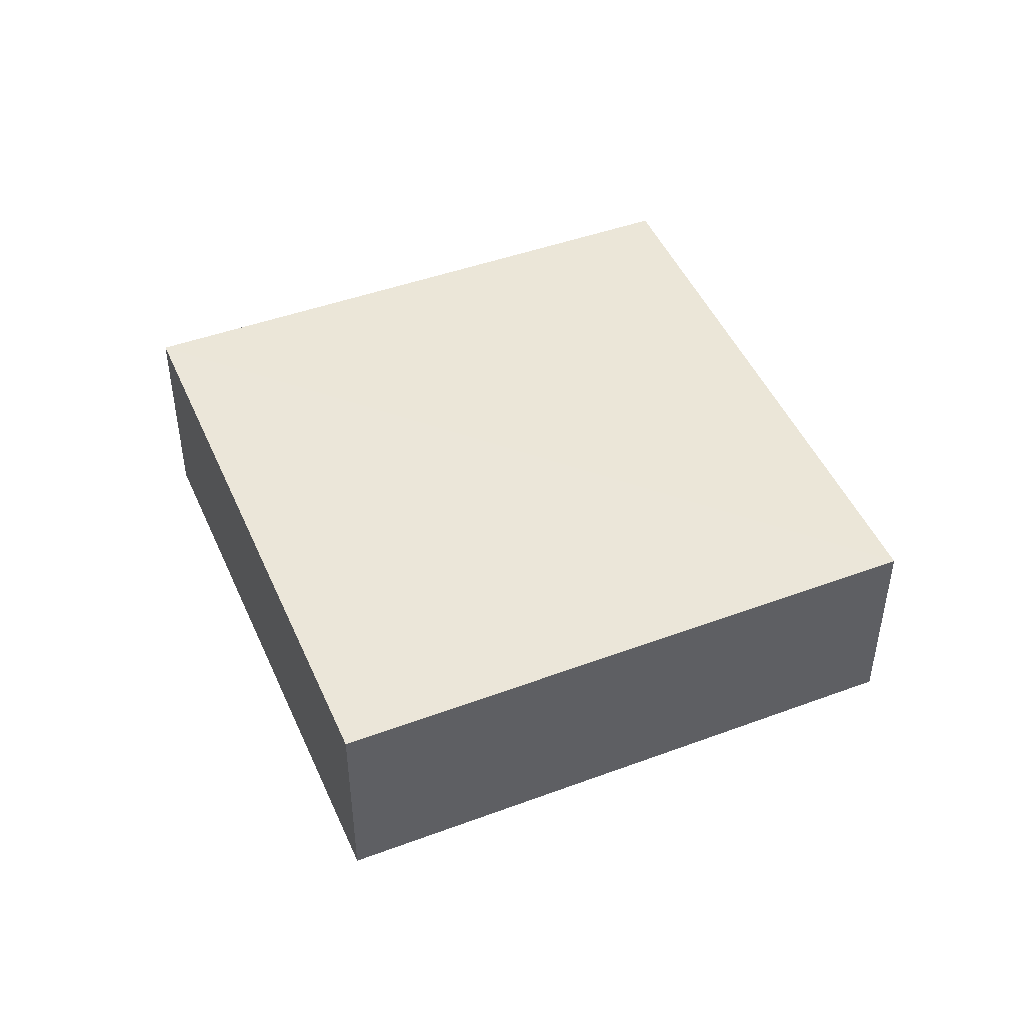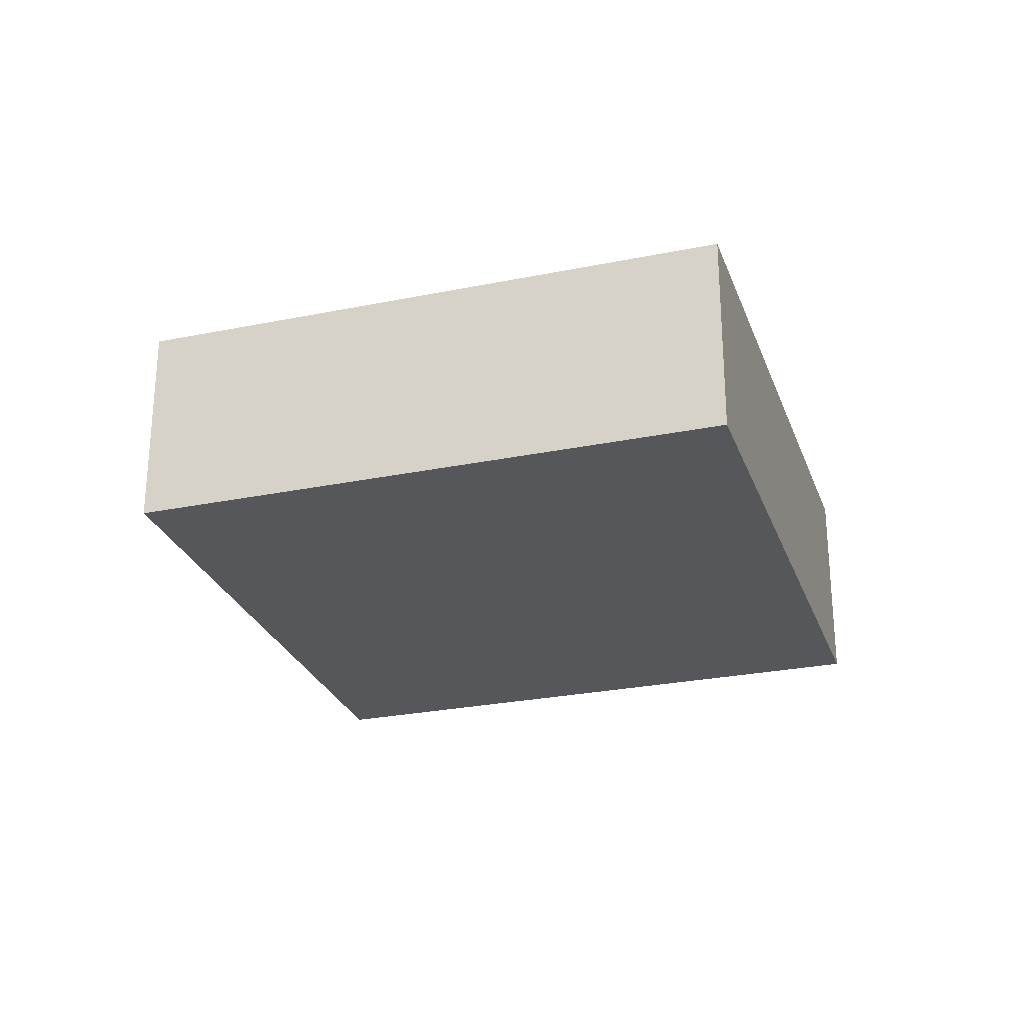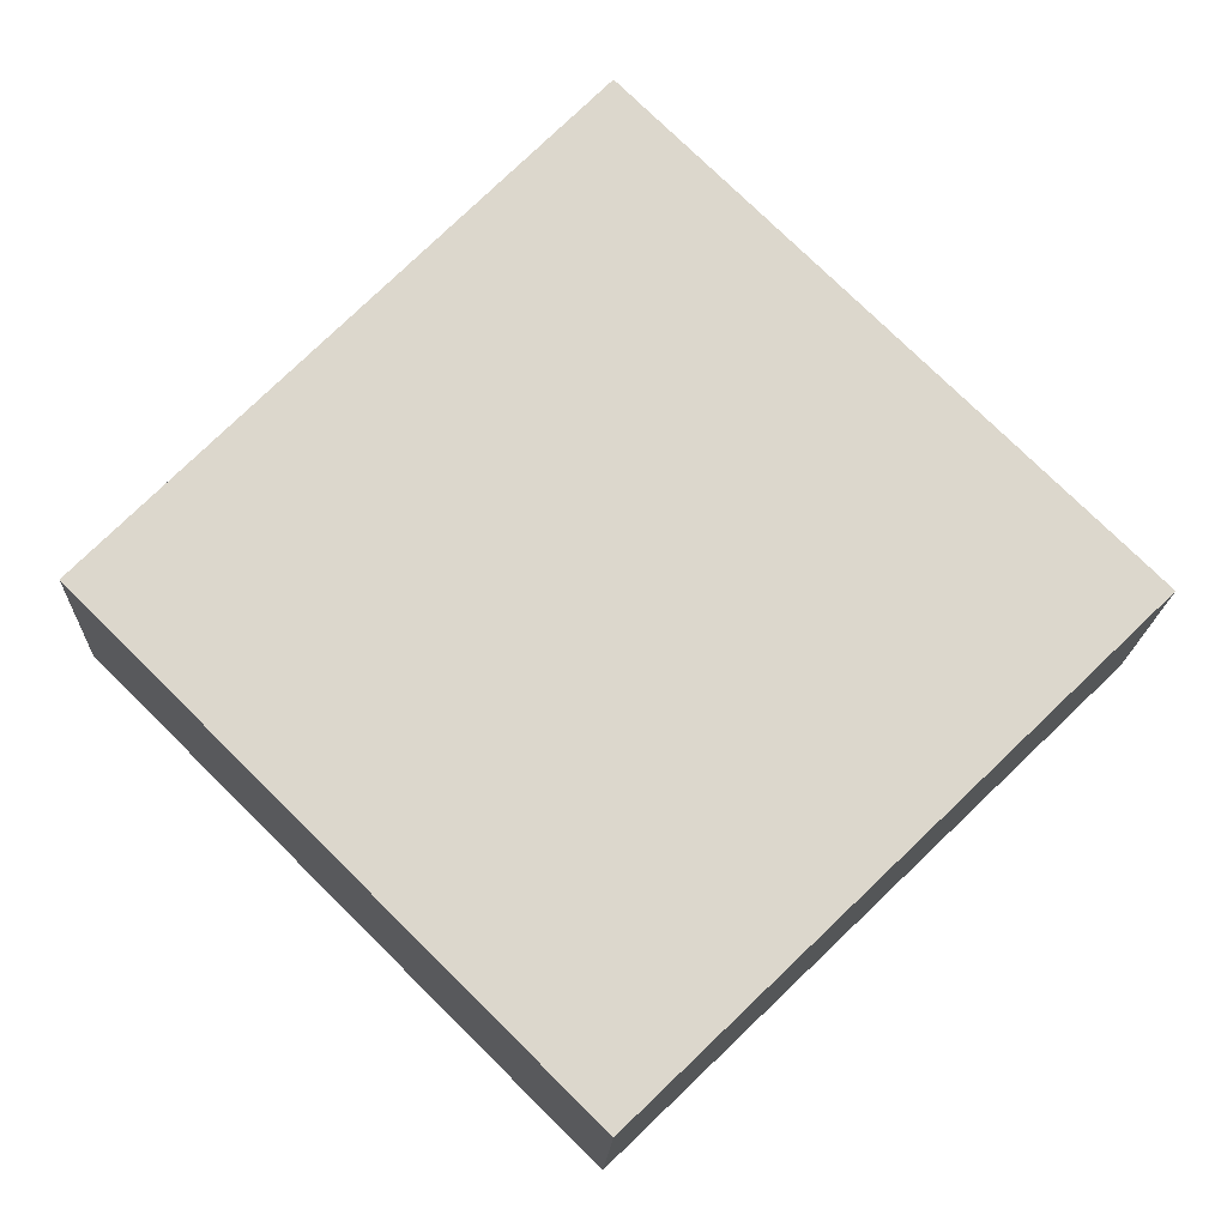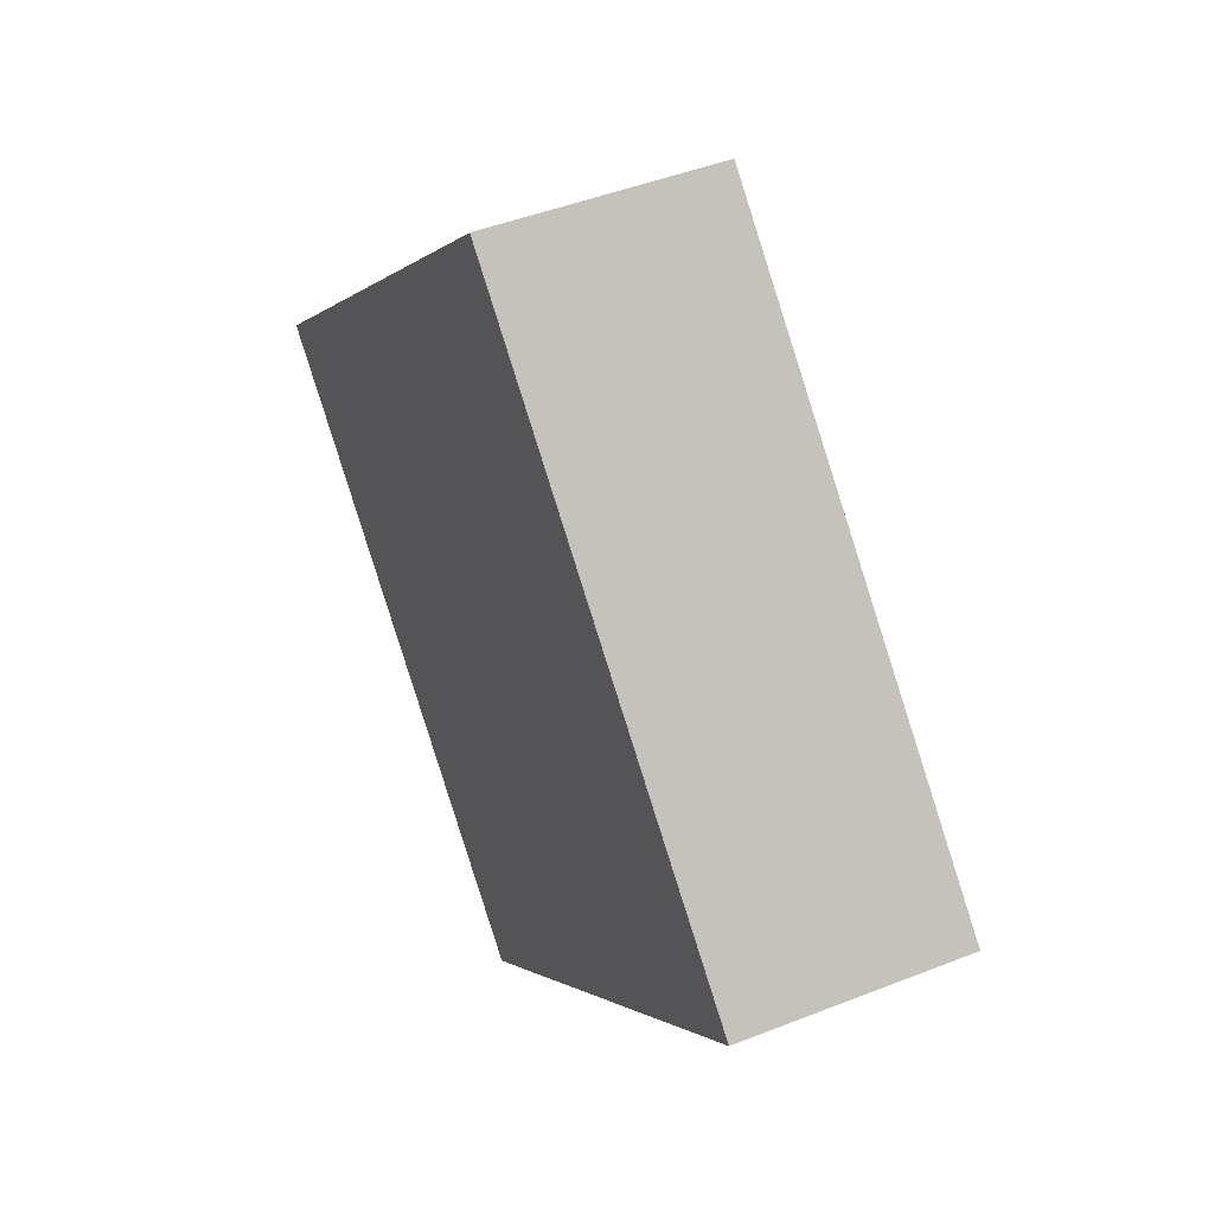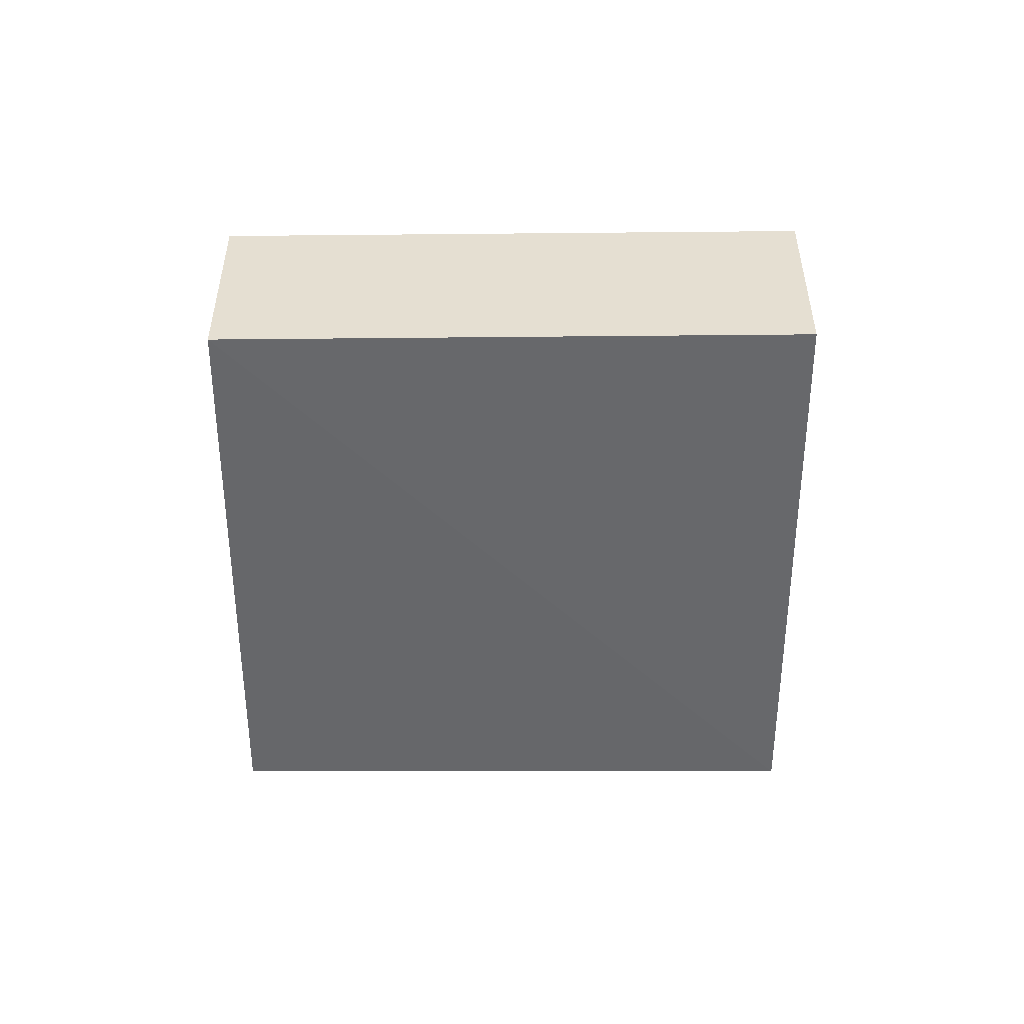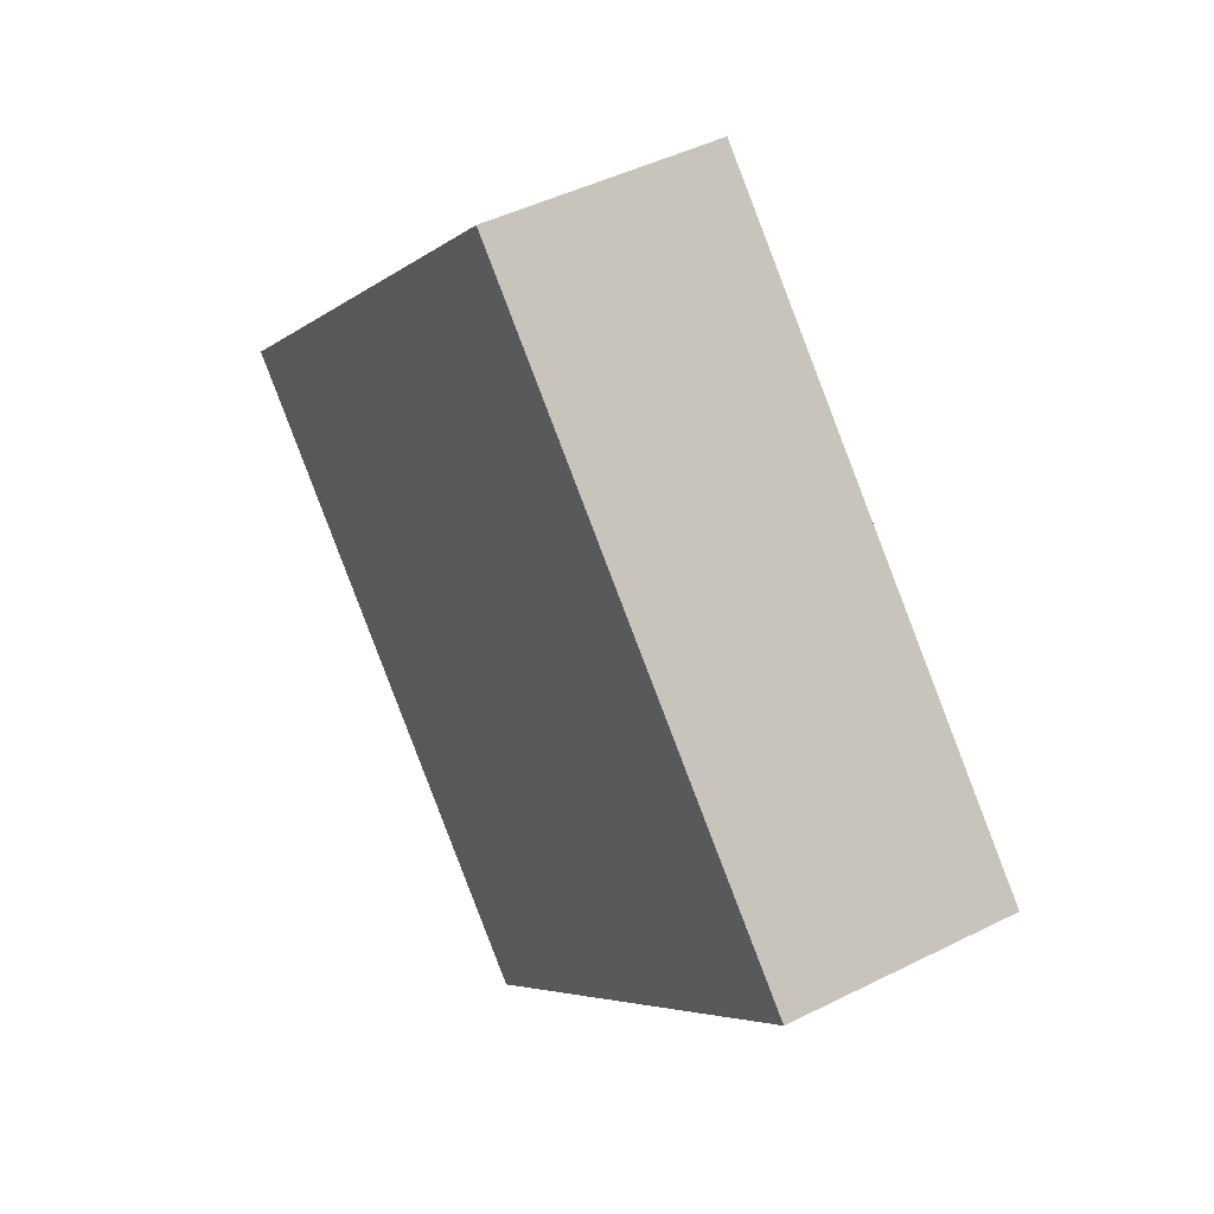
<metadata>
{"format":"obj","ext":"obj","renderer":"f3d","projection":"perspective","resolution":1024,"background":"white","views":[{"elev":46.9,"azim":112.2,"up":"+Z"},{"elev":-27.0,"azim":62.5,"up":"+Z"},{"elev":-16.8,"azim":179.1,"up":"+Y"},{"elev":46.6,"azim":-115.3,"up":"+Y"},{"elev":-52.5,"azim":45.3,"up":"+Z"},{"elev":45.0,"azim":59.6,"up":"+Y"}]}
</metadata>
<code>
o 3422
v 2164 1870 12.44
v 2164 1870 12.43
v 2164 1870 12.43
v 2164 1870 12.43
v 2164 1870 12.43
v 2164 1870 12.44
v 2164 1870 12.43
v 2164 1870 12.44
v 2164 1870 12.44
v 2164 1870 12.43
v 2164 1870 12.43
v 2164 1870 12.43
v 2164 1870 12.44
v 2164 1870 12.44
v 2164 1870 12.44
v 2164 1870 12.43
v 2164 1870 12.43
v 2164 1870 12.43
v 2164 1870 12.44
v 2164 1870 12.44
v 2164 1870 12.44
v 2164 1870 12.44
v 2164 1870 12.43
v 2164 1870 12.44
v 2164 1870 12.43
v 2164 1870 12.43
v 2164 1870 12.44
v 2164 1870 12.44
f 1 2 3
f 4 2 5
f 6 7 5
f 4 8 9
f 10 11 4
f 12 13 14
f 15 16 17
f 18 19 20
f 21 19 22
f 23 24 22
f 21 25 26
f 27 28 21

</code>
